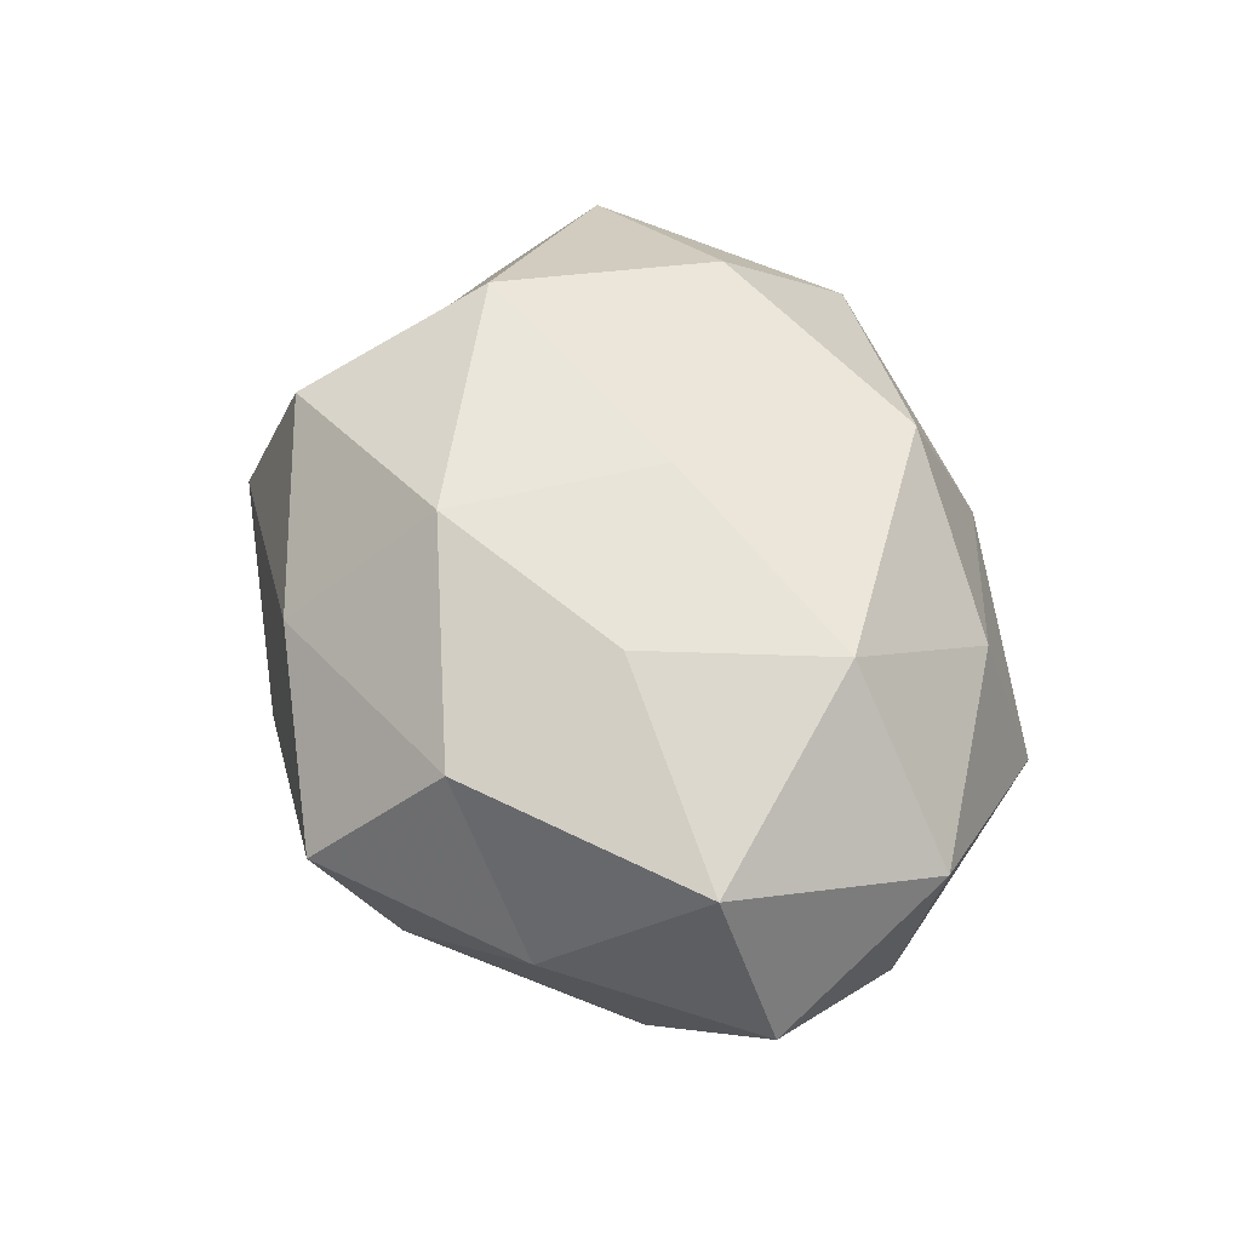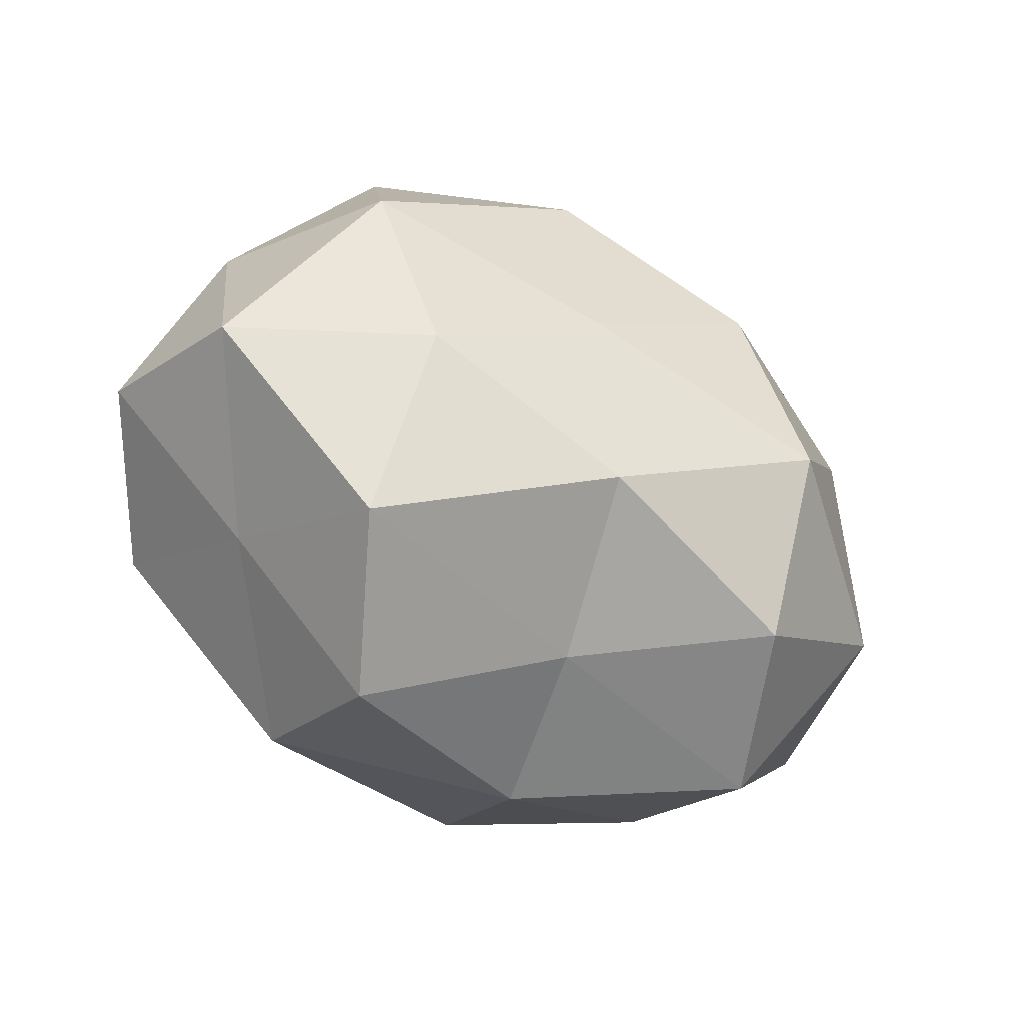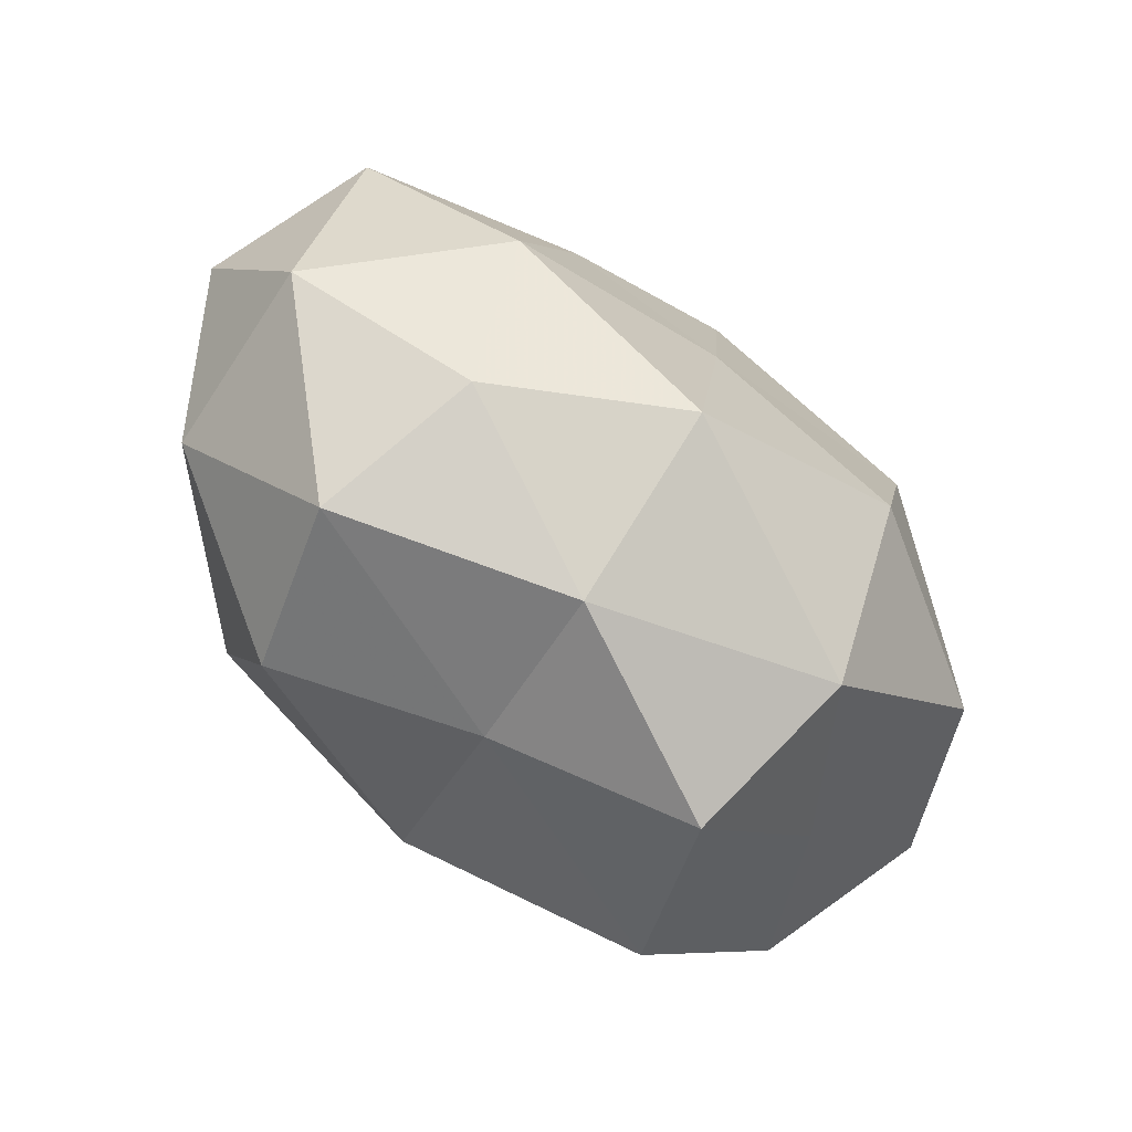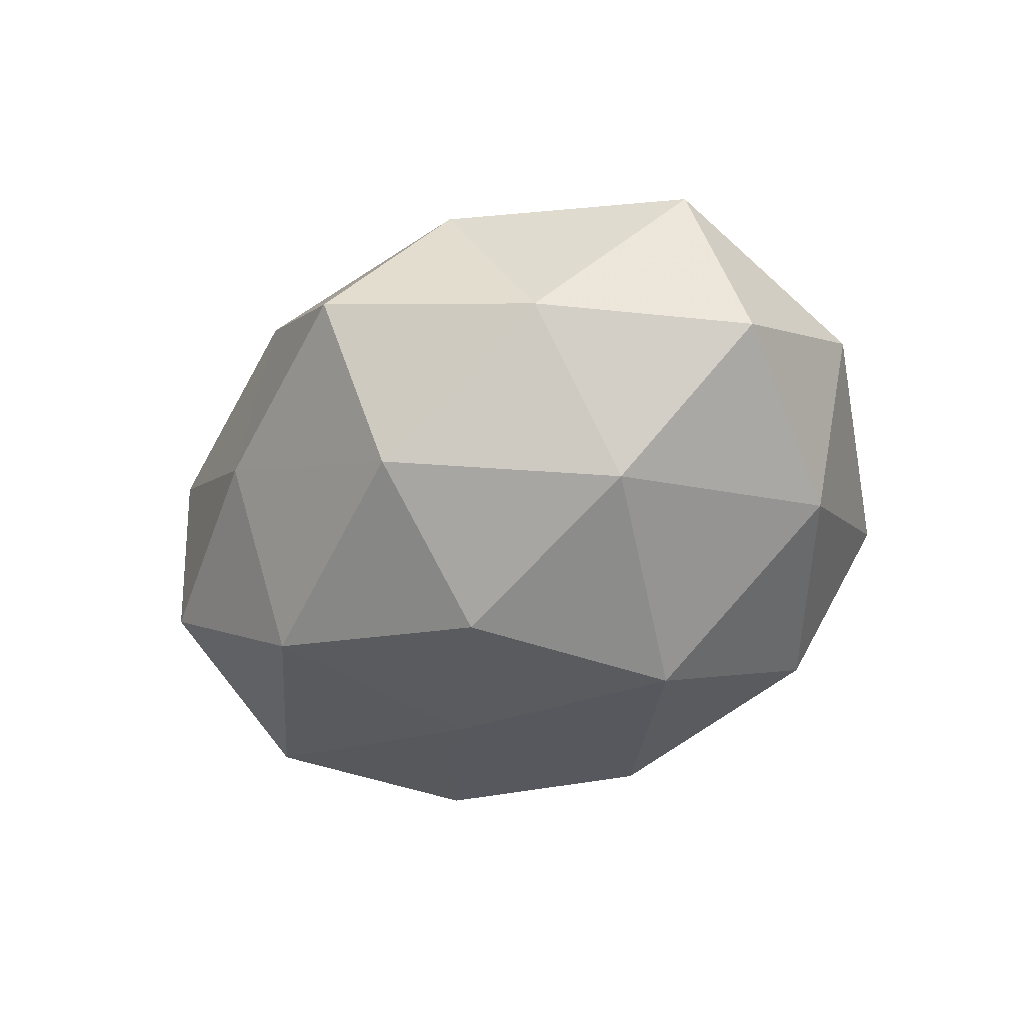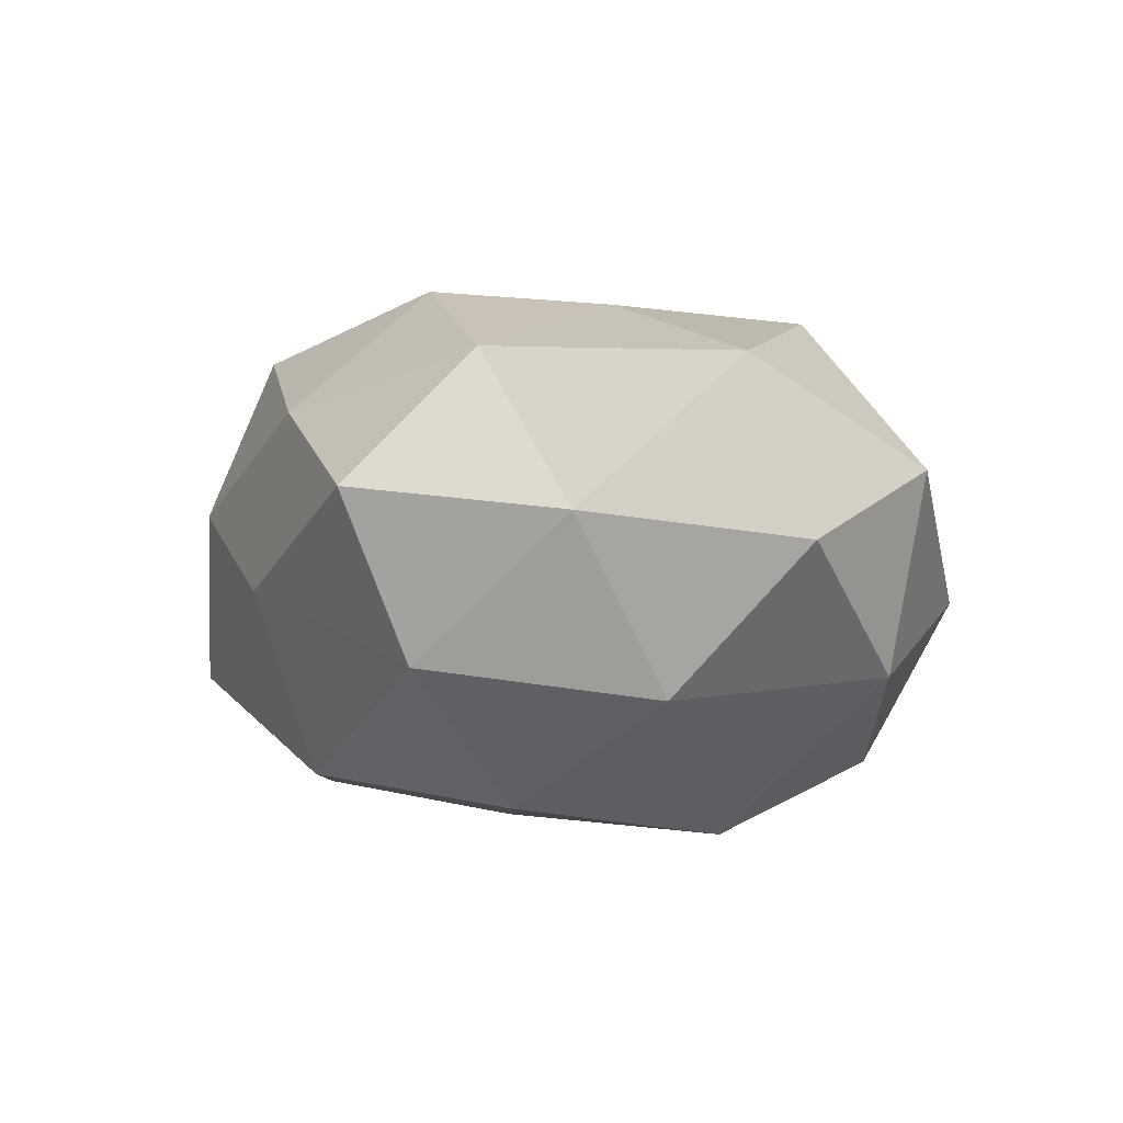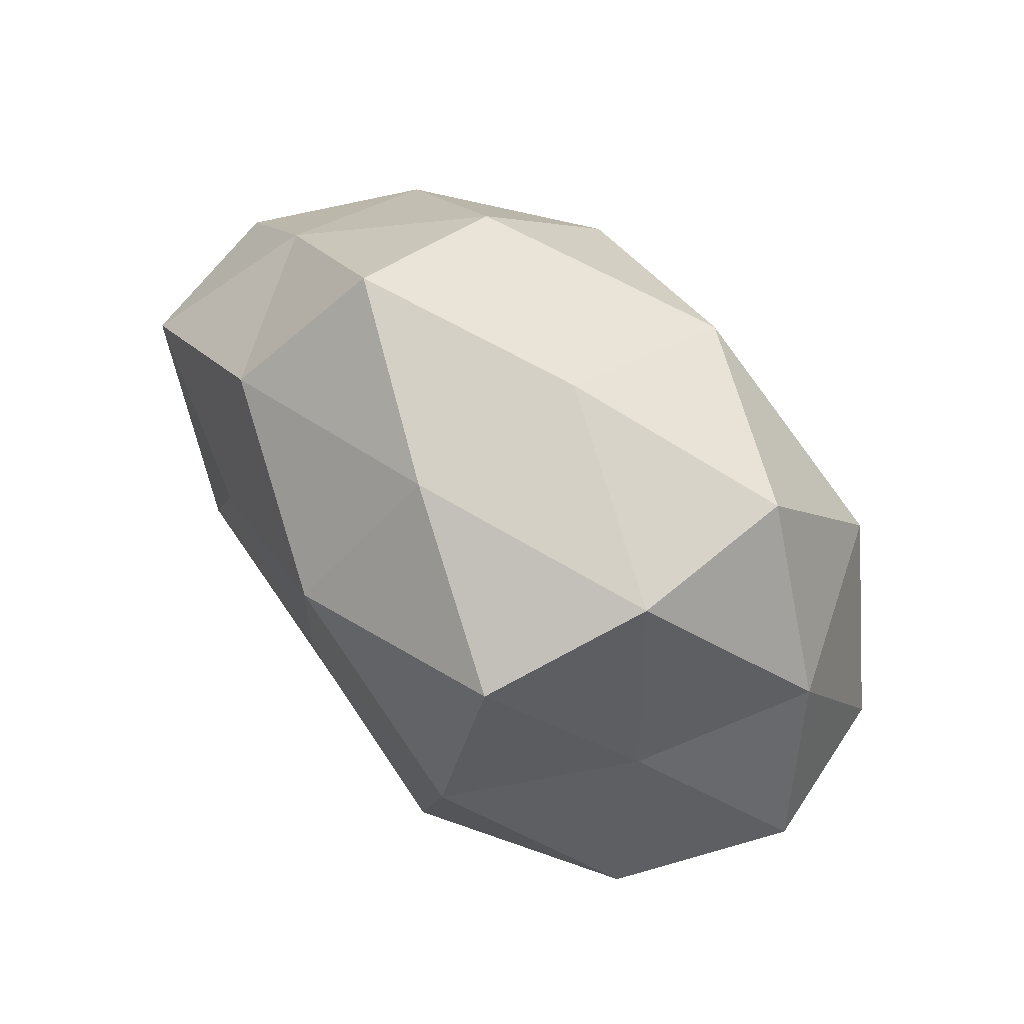
<metadata>
{"format":"obj","ext":"obj","renderer":"f3d","projection":"perspective","resolution":1024,"background":"white","views":[{"elev":51.3,"azim":-109.9,"up":"+Z"},{"elev":-43.7,"azim":148.7,"up":"+Y"},{"elev":-74.9,"azim":-43.7,"up":"+Y"},{"elev":-32.3,"azim":-124.4,"up":"+Z"},{"elev":-6.5,"azim":-122.5,"up":"+Z"},{"elev":69.1,"azim":46.5,"up":"+Y"}]}
</metadata>
<code>
v -0.04664 0.003021 -0.002548
v -0.02561 -0.03133 -0.004818
v 0.006367 0.02608 -0.02266
v 0.02539 0.02948 -0.01188
v 0.0186 -0.0355 -0.002137
v -0.04213 0.007165 0.01499
v -0.02081 0.007725 0.02321
v 0.02623 -0.02635 -0.01738
v -0.0188 -0.02504 -0.02122
v 0.003774 -0.01874 -0.02703
v 0.02972 0.01234 -0.02277
v -0.02356 0.02476 0.01672
v 0.01882 0.02554 0.0219
v 0.01506 -0.01505 0.02866
v 0.01977 -0.02994 0.01523
v -0.03757 -0.01282 -0.0138
v 0.03643 -0.01019 0.01882
v 0.03173 0.01152 0.01246
v 0.0195 0.006288 0.02896
v -0.0231 -0.02632 0.01188
v 0.0002446 0.03268 0.01318
v 0.03197 -0.0187 0.0006538
v -0.01404 0.01514 -0.02629
v 0.02442 0.03037 0.005495
v -0.01976 -0.005601 -0.02878
v -0.01827 0.02891 -0.01334
v 0.04612 -0.002124 0.003475
v 0.04208 -0.00626 -0.01389
v 0.005393 0.003563 -0.02663
v -0.003301 0.01859 0.02657
v -0.004872 -0.002569 0.02639
v -0.02741 -0.01068 0.02216
v -0.01851 0.03673 0.003144
v 4.819e-05 -0.02882 -0.01102
v 0.02393 -0.007861 -0.02531
v -0.006175 -0.0256 0.02398
v -0.04106 -0.01498 0.005955
v 0.0391 0.015 -0.004679
v -0.03397 0.02093 0.0003135
v 0.003684 0.03463 -0.004628
v -0.03376 0.01034 -0.01664
v -0.003476 -0.03451 0.005717
f 3 4 11
f 12 6 7
f 16 9 2
f 14 15 17
f 14 17 19
f 19 18 13
f 17 18 19
f 22 5 8
f 15 5 22
f 15 22 17
f 13 18 24
f 24 21 13
f 25 10 9
f 25 9 16
f 23 26 3
f 17 27 18
f 17 22 27
f 22 8 28
f 27 22 28
f 3 11 29
f 23 3 29
f 29 10 25
f 23 29 25
f 7 30 12
f 19 13 30
f 30 21 12
f 30 13 21
f 14 19 31
f 31 30 7
f 19 30 31
f 32 7 6
f 31 7 32
f 12 21 33
f 34 8 5
f 34 2 9
f 10 8 34
f 9 10 34
f 10 35 8
f 28 8 35
f 35 11 28
f 29 35 10
f 29 11 35
f 14 36 15
f 14 31 36
f 36 32 20
f 31 32 36
f 37 6 1
f 1 16 37
f 16 2 37
f 37 2 20
f 32 6 37
f 20 32 37
f 11 4 38
f 24 38 4
f 18 38 24
f 18 27 38
f 11 38 28
f 28 38 27
f 39 1 6
f 39 6 12
f 33 39 12
f 26 39 33
f 3 40 4
f 4 40 24
f 40 21 24
f 26 40 3
f 40 33 21
f 26 33 40
f 41 16 1
f 25 16 41
f 23 25 41
f 23 41 26
f 41 1 39
f 41 39 26
f 15 42 5
f 42 20 2
f 42 2 34
f 5 42 34
f 36 42 15
f 36 20 42

</code>
